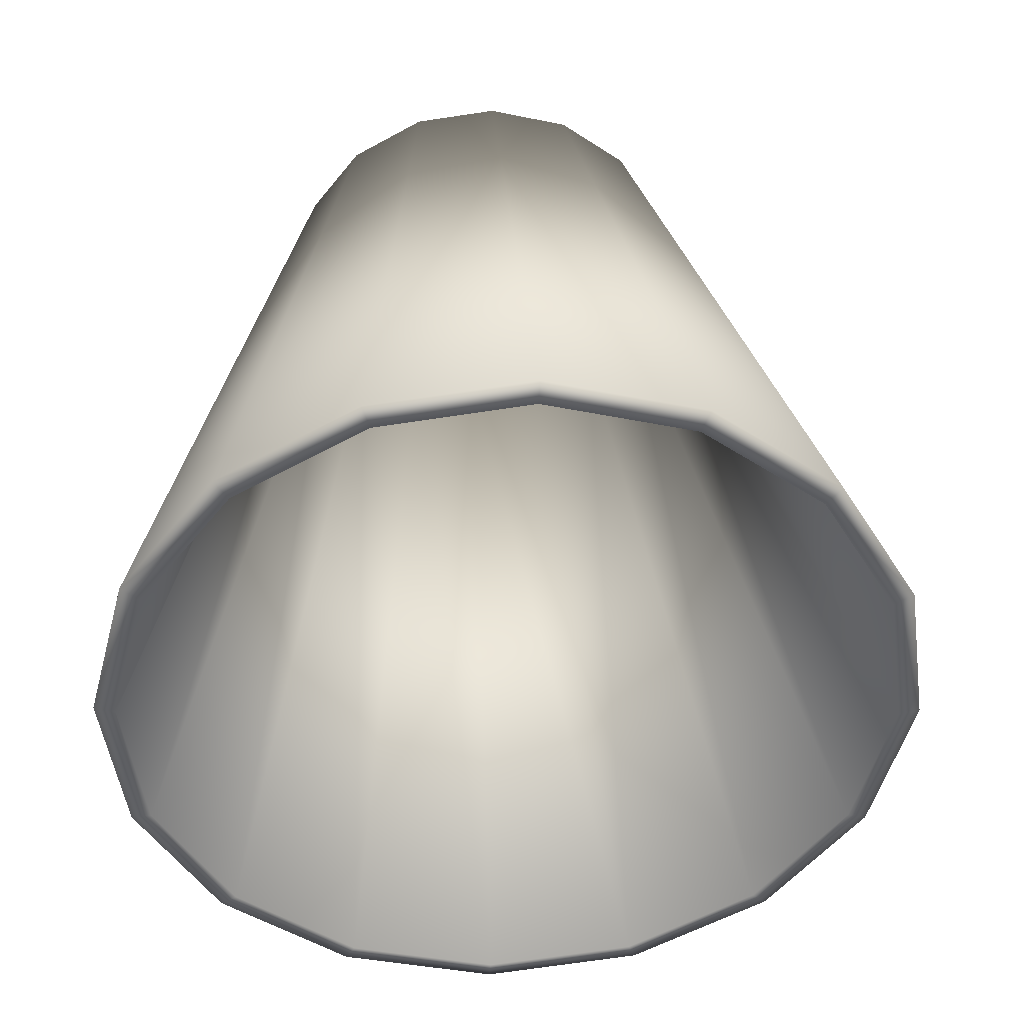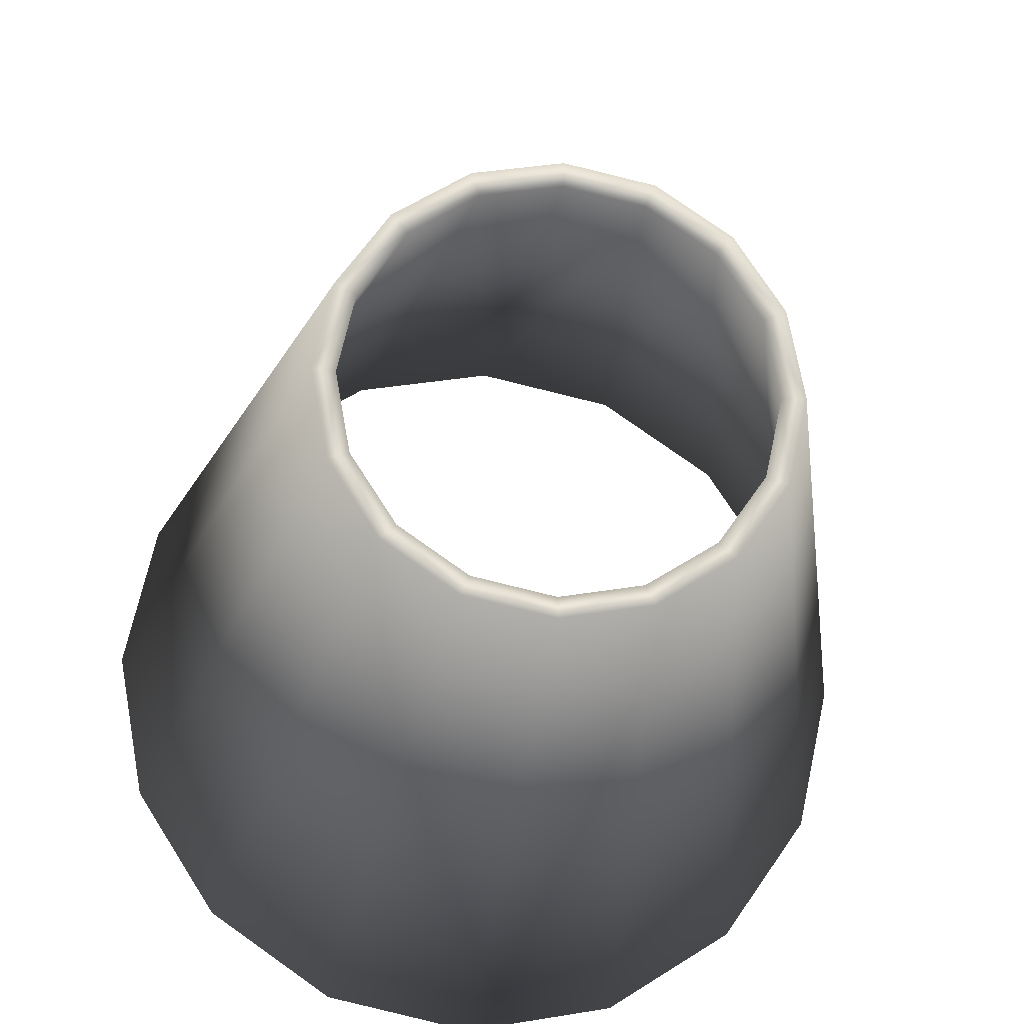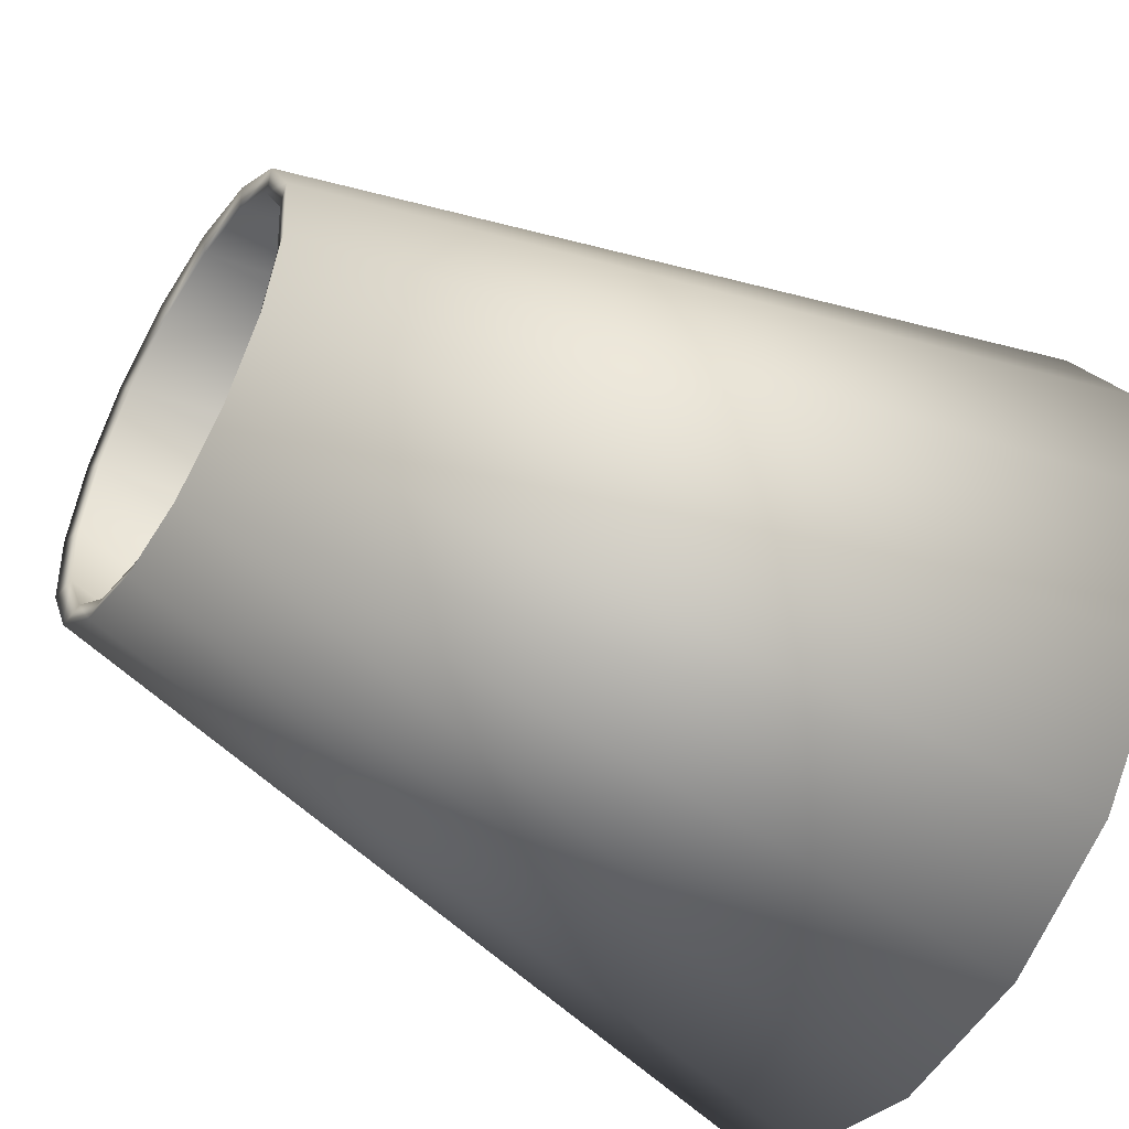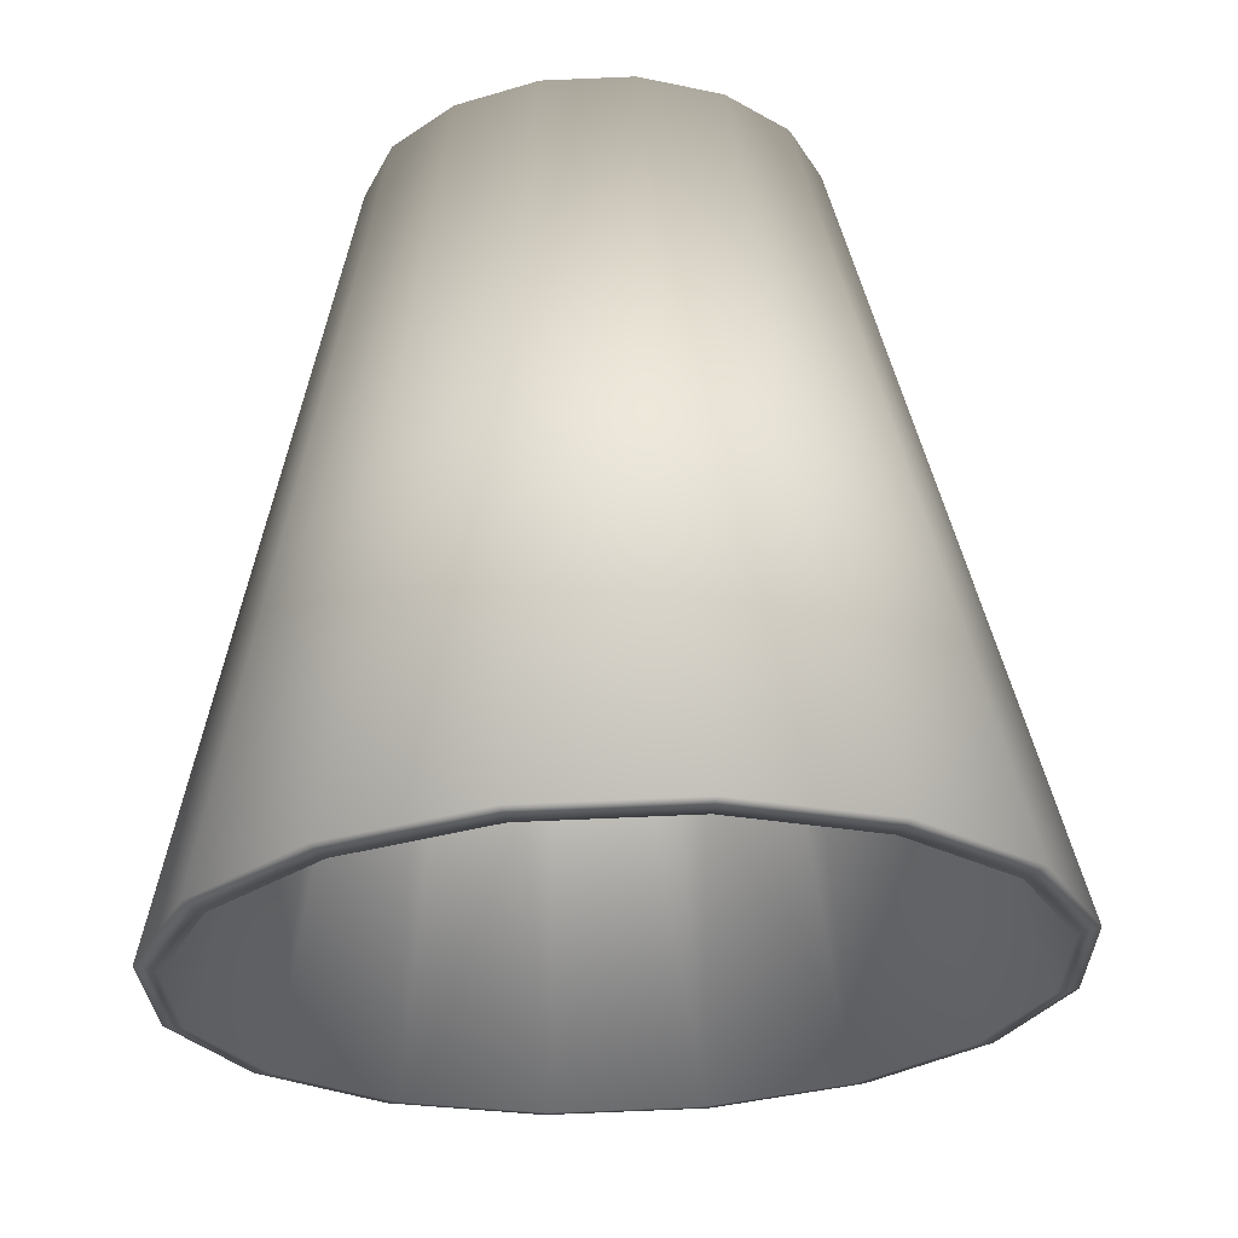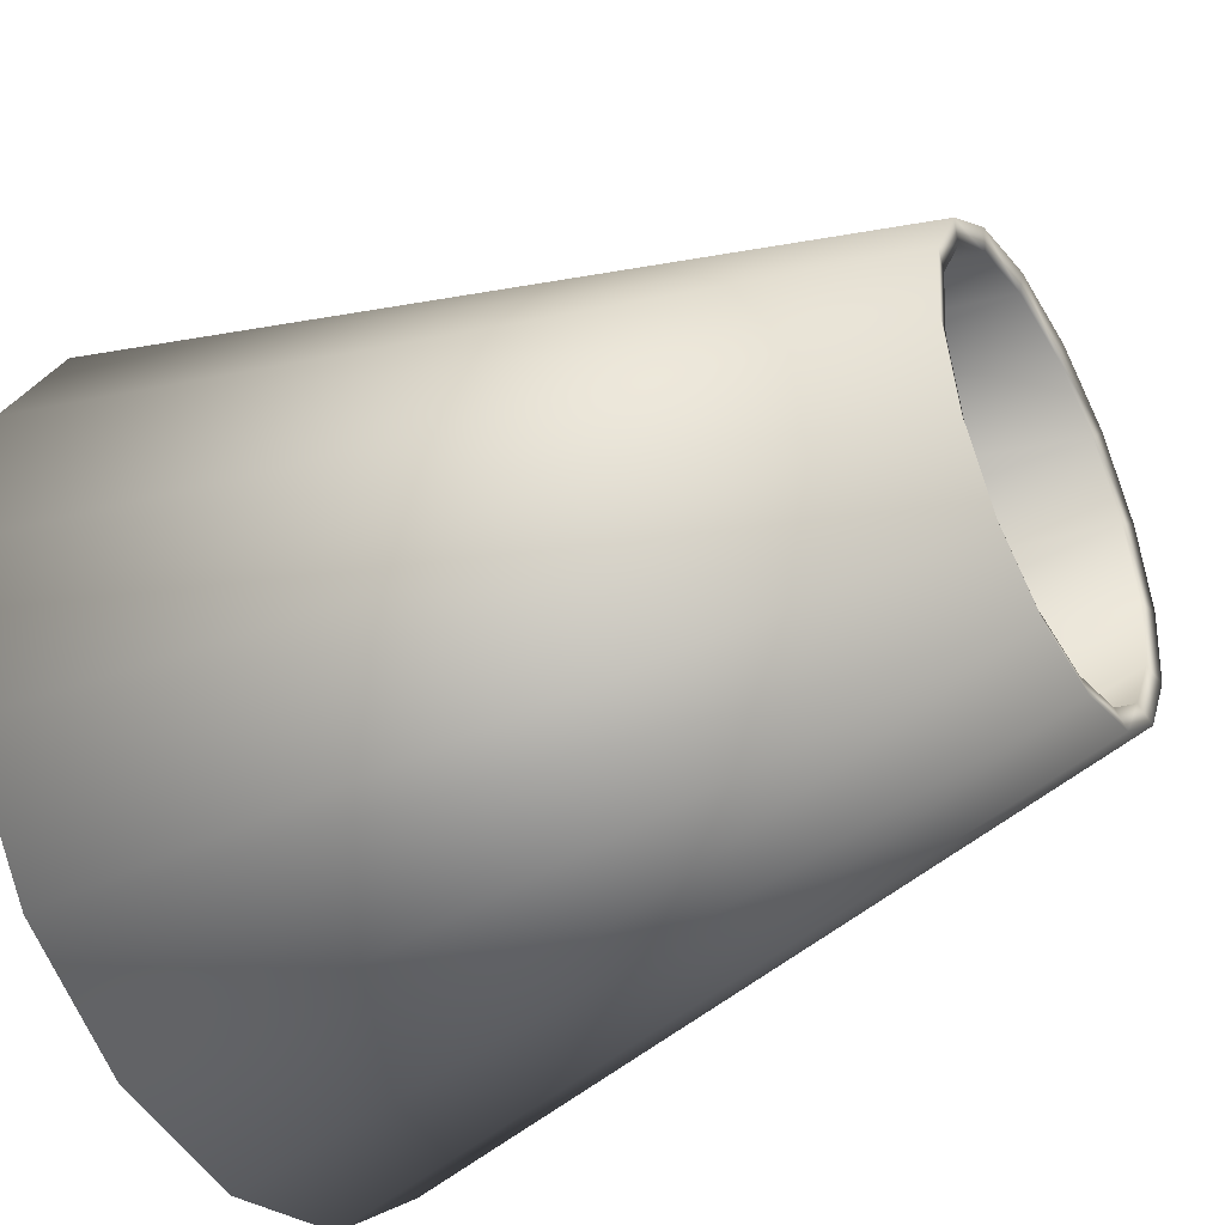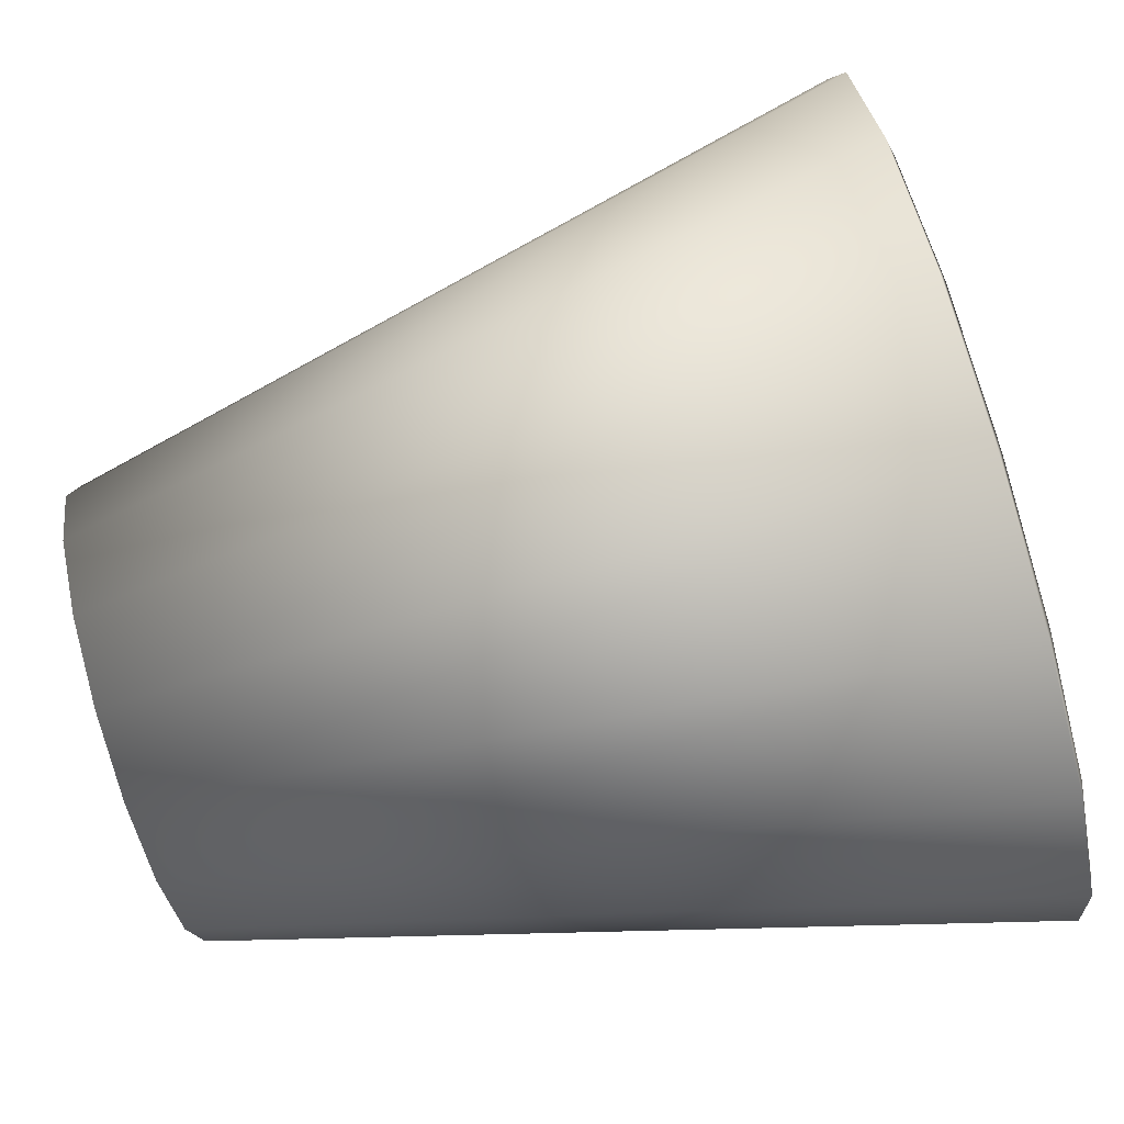
<metadata>
{"format":"obj","ext":"obj","renderer":"f3d","projection":"perspective","resolution":1024,"background":"white","views":[{"elev":-58.5,"azim":-160.7,"up":"+Y"},{"elev":-31.3,"azim":173.8,"up":"+Z"},{"elev":-68.7,"azim":-120.1,"up":"+Z"},{"elev":-35.0,"azim":-167.5,"up":"+Y"},{"elev":-61.4,"azim":117.8,"up":"+Z"},{"elev":-47.9,"azim":-77.0,"up":"+Z"}]}
</metadata>
<code>
v 0 4.313 -0.7046
v 0 5.864 -0.5644
v 0.2998 4.323 -0.6458
v 0.1631 5.869 -0.5324
v 0.5539 4.352 -0.4784
v 0.3014 5.885 -0.4414
v 0.7237 4.395 -0.2279
v 0.3938 5.908 -0.3051
v 0.7833 4.445 0.06753
v 0.4263 5.936 -0.1443
v 0.7237 4.496 0.363
v 0.3938 5.963 0.01651
v 0.5539 4.539 0.6135
v 0.3014 5.987 0.1528
v 0.2998 4.567 0.7808
v 0.1631 6.002 0.2439
v 0 4.577 0.8396
v 0 6.008 0.2759
v -0.2998 4.567 0.7808
v -0.1631 6.002 0.2439
v -0.5539 4.539 0.6135
v -0.3014 5.987 0.1528
v -0.7237 4.496 0.363
v -0.3938 5.963 0.01651
v -0.7833 4.445 0.06753
v -0.4263 5.936 -0.1443
v -0.7237 4.395 -0.2279
v -0.3938 5.908 -0.3051
v -0.5539 4.352 -0.4784
v -0.3014 5.885 -0.4414
v -0.2998 4.323 -0.6458
v -0.1631 5.869 -0.5324
v 0 4.309 -0.6617
v 0 5.86 -0.5216
v 0.2839 4.319 -0.606
v 0.1472 5.865 -0.4928
v 0.5245 4.346 -0.4475
v 0.2719 5.879 -0.4106
v 0.6852 4.387 -0.2103
v 0.3552 5.901 -0.2877
v 0.7415 4.435 0.06934
v 0.3844 5.926 -0.1427
v 0.6849 4.484 0.3489
v 0.3551 5.951 0.002168
v 0.5241 4.525 0.5858
v 0.2718 5.973 0.125
v 0.2836 4.552 0.7441
v 0.1471 5.987 0.2071
v 0 4.562 0.7996
v 0 5.992 0.2359
v -0.2836 4.552 0.7441
v -0.1471 5.987 0.2071
v -0.5241 4.525 0.5858
v -0.2718 5.973 0.125
v -0.6849 4.484 0.3489
v -0.3551 5.951 0.002168
v -0.7415 4.435 0.06934
v -0.3844 5.926 -0.1427
v -0.6852 4.387 -0.2103
v -0.3552 5.901 -0.2877
v -0.5245 4.346 -0.4475
v -0.2719 5.879 -0.4106
v -0.2839 4.319 -0.6061
v -0.1472 5.865 -0.4928
o Cylinder.001_Cylinder.003
f 2 3 1
f 4 5 3
f 6 7 5
f 8 9 7
f 10 11 9
f 12 13 11
f 14 15 13
f 16 17 15
f 17 20 19
f 19 22 21
f 21 24 23
f 23 26 25
f 25 28 27
f 27 30 29
f 29 32 31
f 31 2 1
f 35 34 33
f 37 36 35
f 39 38 37
f 41 40 39
f 43 42 41
f 45 44 43
f 47 46 45
f 49 48 47
f 52 49 51
f 54 51 53
f 56 53 55
f 58 55 57
f 60 57 59
f 62 59 61
f 64 61 63
f 34 63 33
f 3 33 1
f 2 36 4
f 5 35 3
f 4 38 6
f 7 37 5
f 6 40 8
f 9 39 7
f 8 42 10
f 11 41 9
f 10 44 12
f 13 43 11
f 12 46 14
f 15 45 13
f 14 48 16
f 17 47 15
f 16 50 18
f 17 51 49
f 20 50 52
f 19 53 51
f 22 52 54
f 21 55 53
f 24 54 56
f 23 57 55
f 26 56 58
f 25 59 57
f 28 58 60
f 27 61 59
f 30 60 62
f 29 63 61
f 32 62 64
f 31 33 63
f 2 64 34
f 2 4 3
f 4 6 5
f 6 8 7
f 8 10 9
f 10 12 11
f 12 14 13
f 14 16 15
f 16 18 17
f 17 18 20
f 19 20 22
f 21 22 24
f 23 24 26
f 25 26 28
f 27 28 30
f 29 30 32
f 31 32 2
f 35 36 34
f 37 38 36
f 39 40 38
f 41 42 40
f 43 44 42
f 45 46 44
f 47 48 46
f 49 50 48
f 52 50 49
f 54 52 51
f 56 54 53
f 58 56 55
f 60 58 57
f 62 60 59
f 64 62 61
f 34 64 63
f 3 35 33
f 2 34 36
f 5 37 35
f 4 36 38
f 7 39 37
f 6 38 40
f 9 41 39
f 8 40 42
f 11 43 41
f 10 42 44
f 13 45 43
f 12 44 46
f 15 47 45
f 14 46 48
f 17 49 47
f 16 48 50
f 17 19 51
f 20 18 50
f 19 21 53
f 22 20 52
f 21 23 55
f 24 22 54
f 23 25 57
f 26 24 56
f 25 27 59
f 28 26 58
f 27 29 61
f 30 28 60
f 29 31 63
f 32 30 62
f 31 1 33
f 2 32 64

</code>
